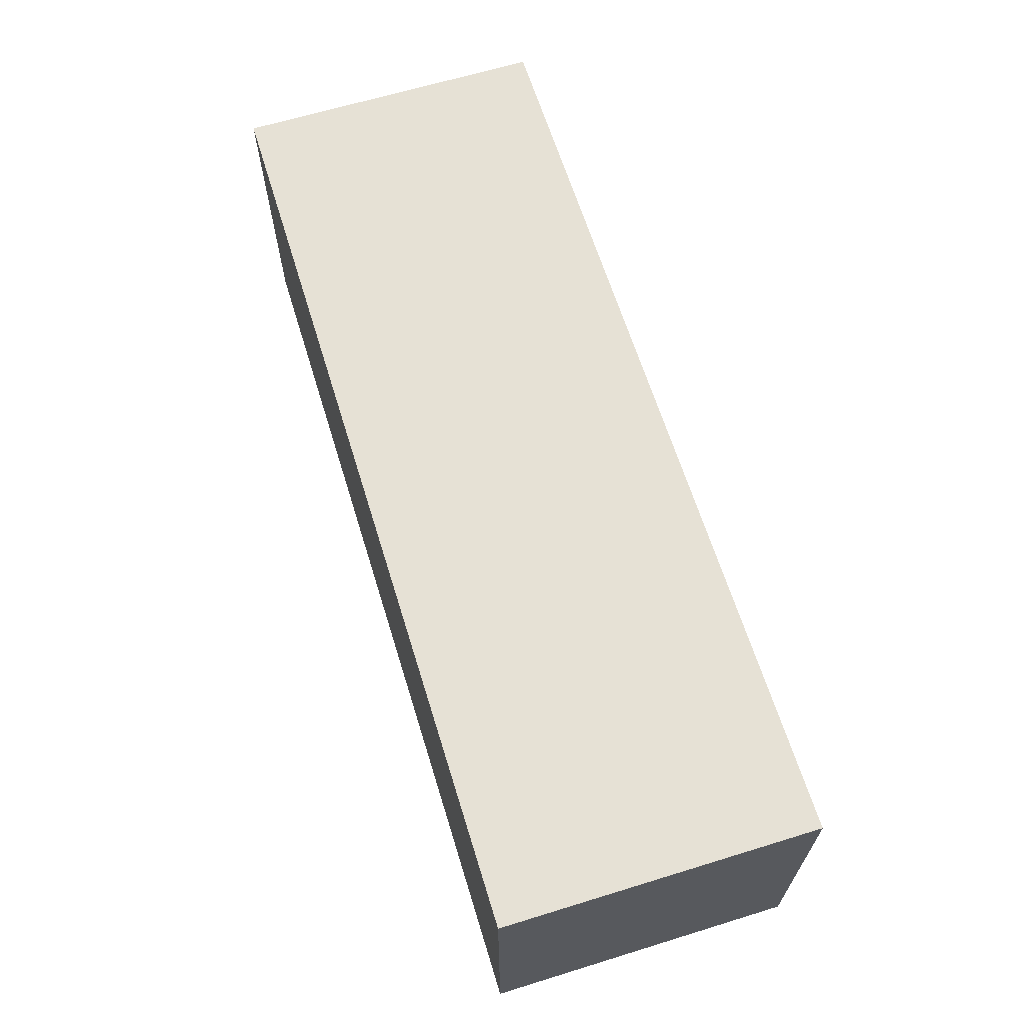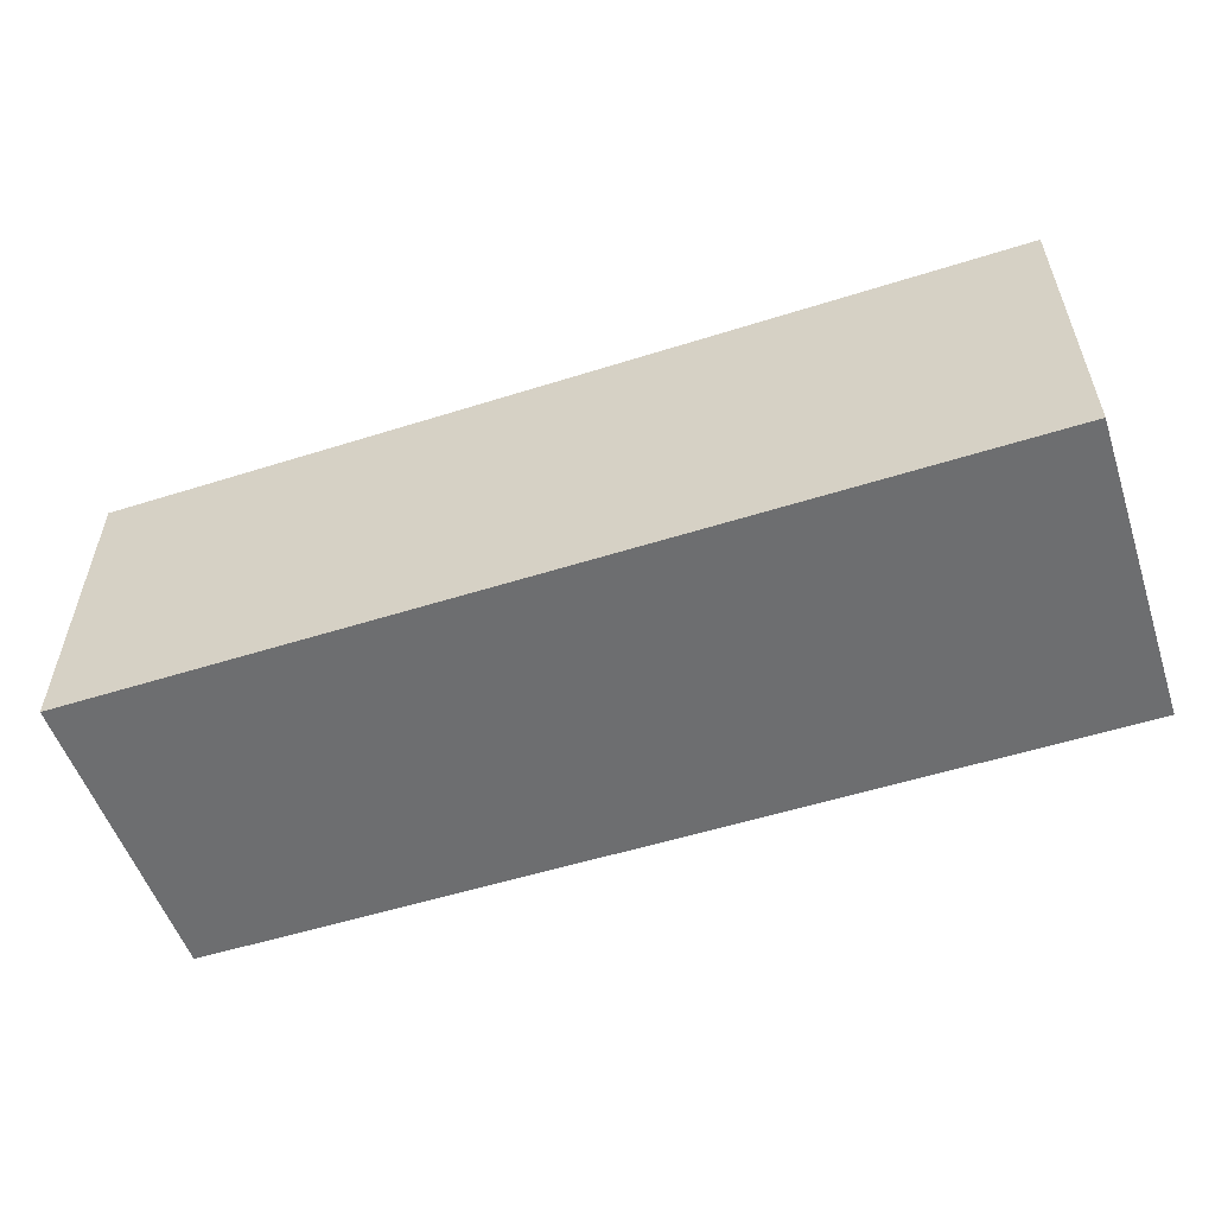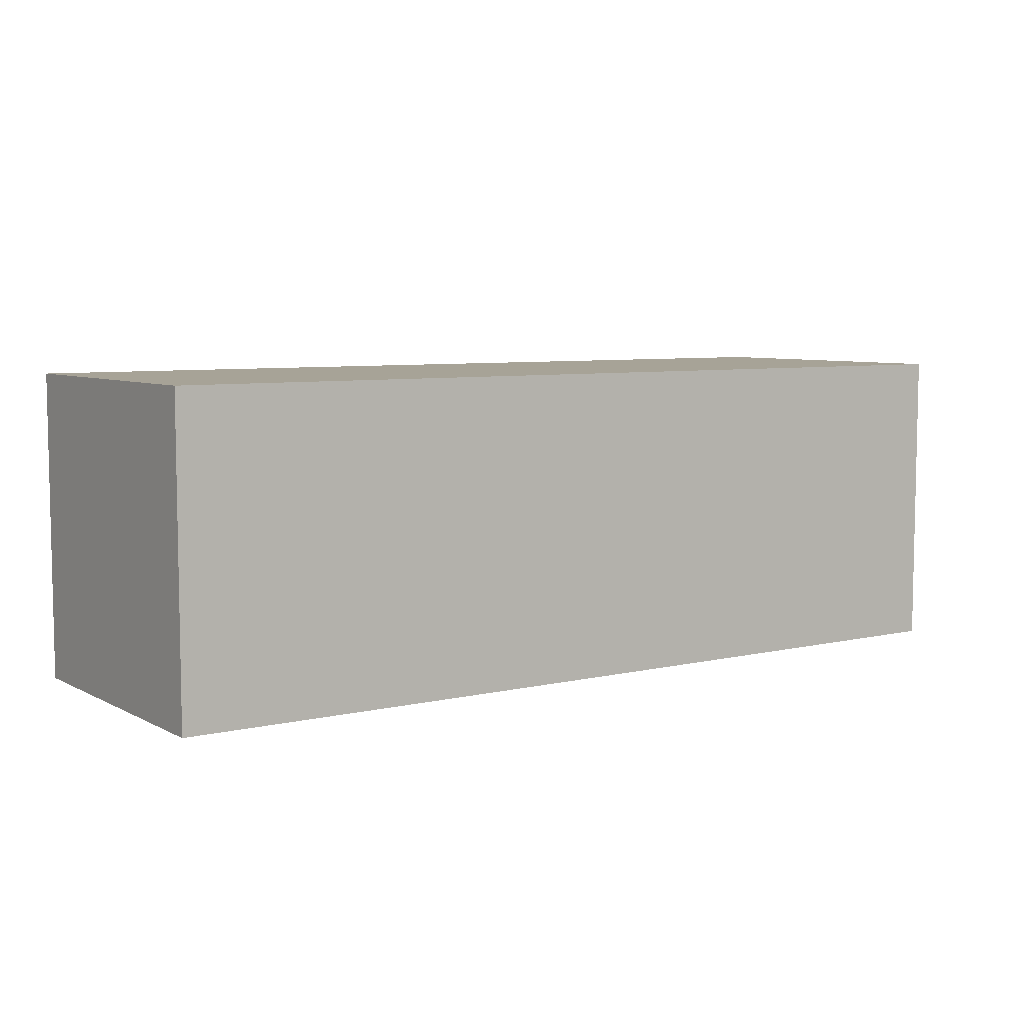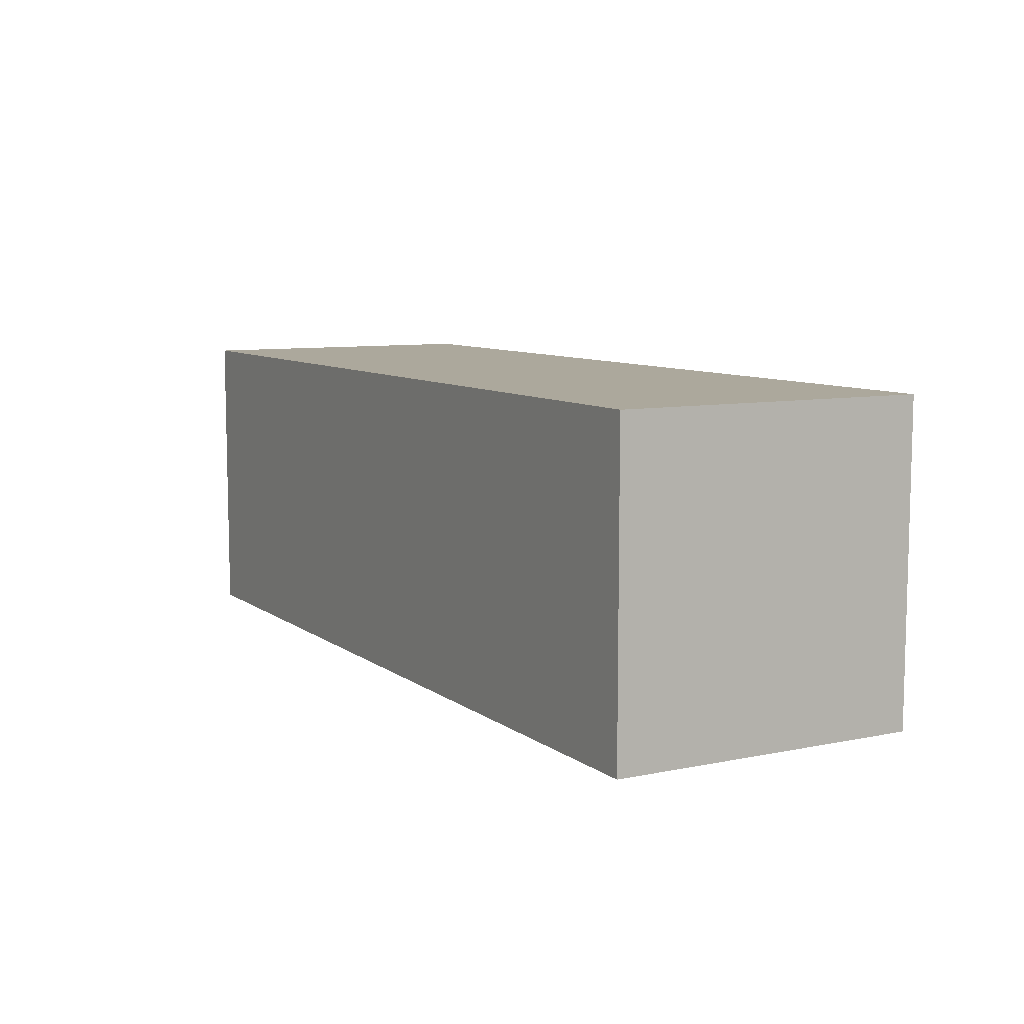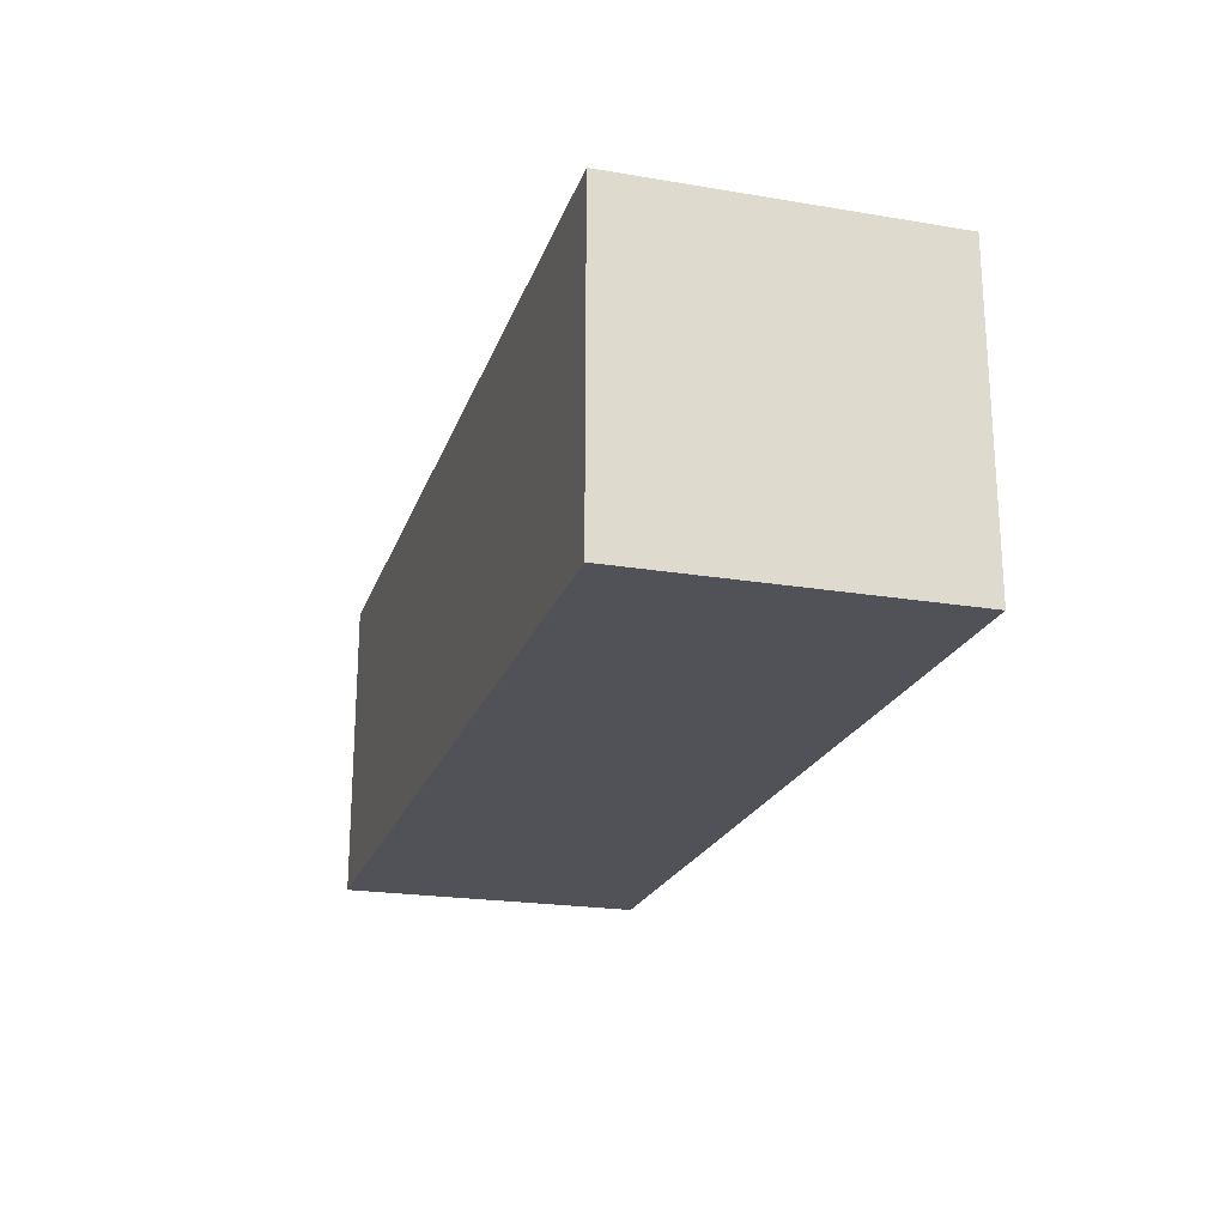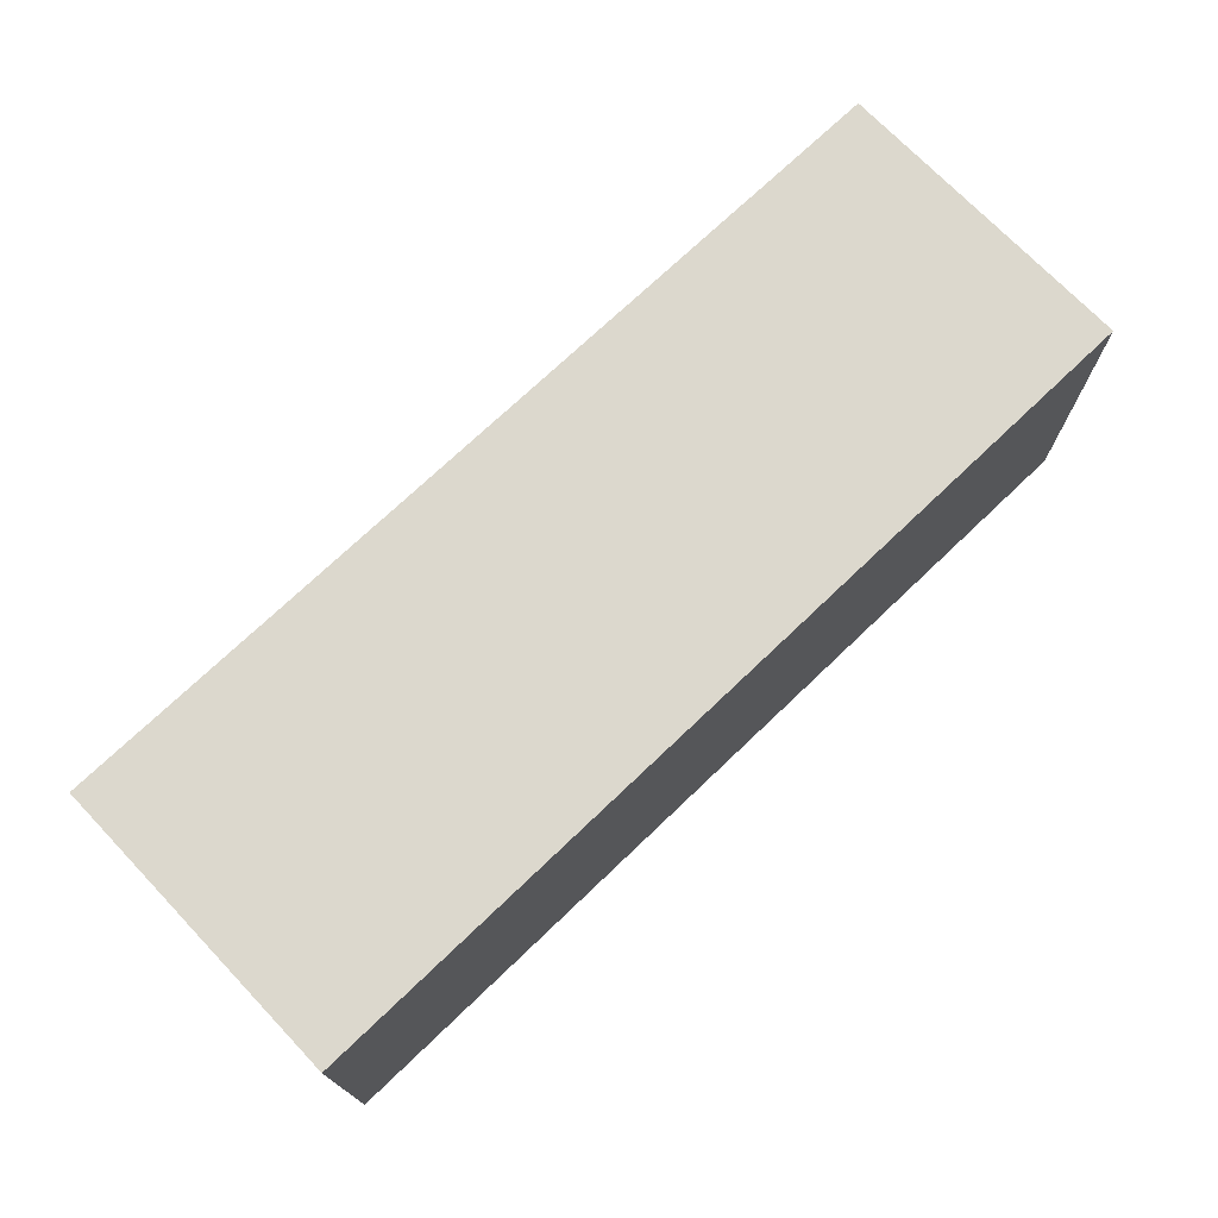
<metadata>
{"format":"obj","ext":"obj","renderer":"f3d","projection":"perspective","resolution":1024,"background":"white","views":[{"elev":64.7,"azim":72.8,"up":"+Z"},{"elev":-54.3,"azim":-161.5,"up":"+Y"},{"elev":6.7,"azim":-34.5,"up":"+Y"},{"elev":8.5,"azim":-119.1,"up":"+Z"},{"elev":-21.6,"azim":-106.4,"up":"+Z"},{"elev":72.6,"azim":-43.7,"up":"+Z"}]}
</metadata>
<code>
g Concrete_Block_04_Collider
v -0.3553 0 0.12
v -0.3553 0.24 0.12
v -0.3553 0.24 -0.12
v -0.3553 0 -0.12
v 0.3553 0.24 -0.12
v 0.3553 0 -0.12
v 0.3553 0.24 0.12
v 0.3553 0 0.12
f 3 6 4
f 2 8 7
f 7 3 2
f 8 4 6
f 7 6 5
f 3 1 2
f 3 5 6
f 2 1 8
f 7 5 3
f 8 1 4
f 7 8 6
f 3 4 1

</code>
